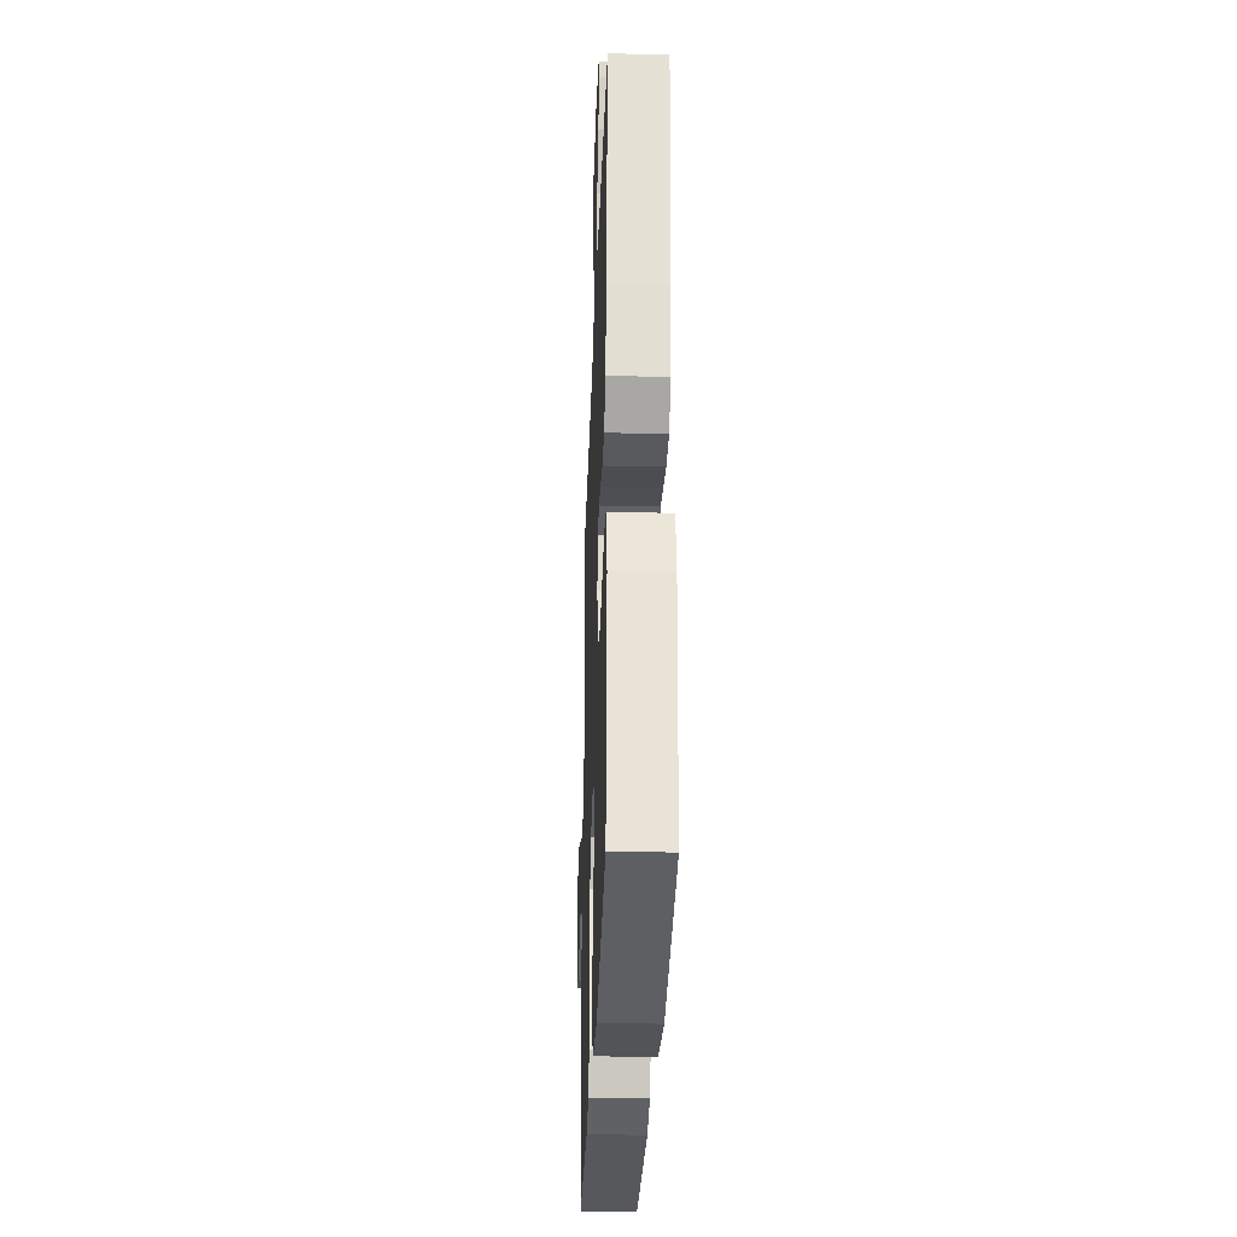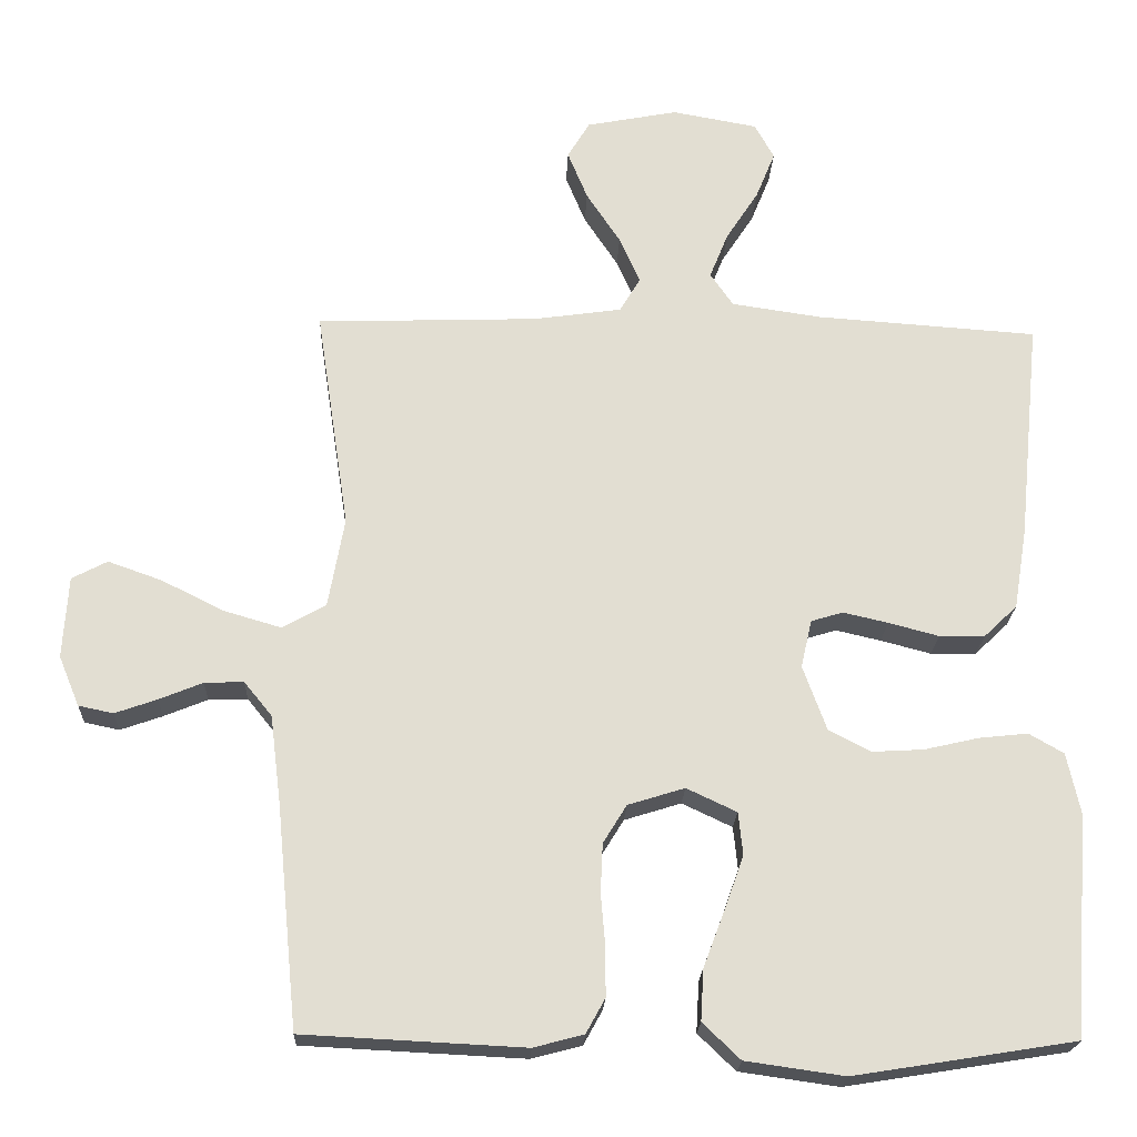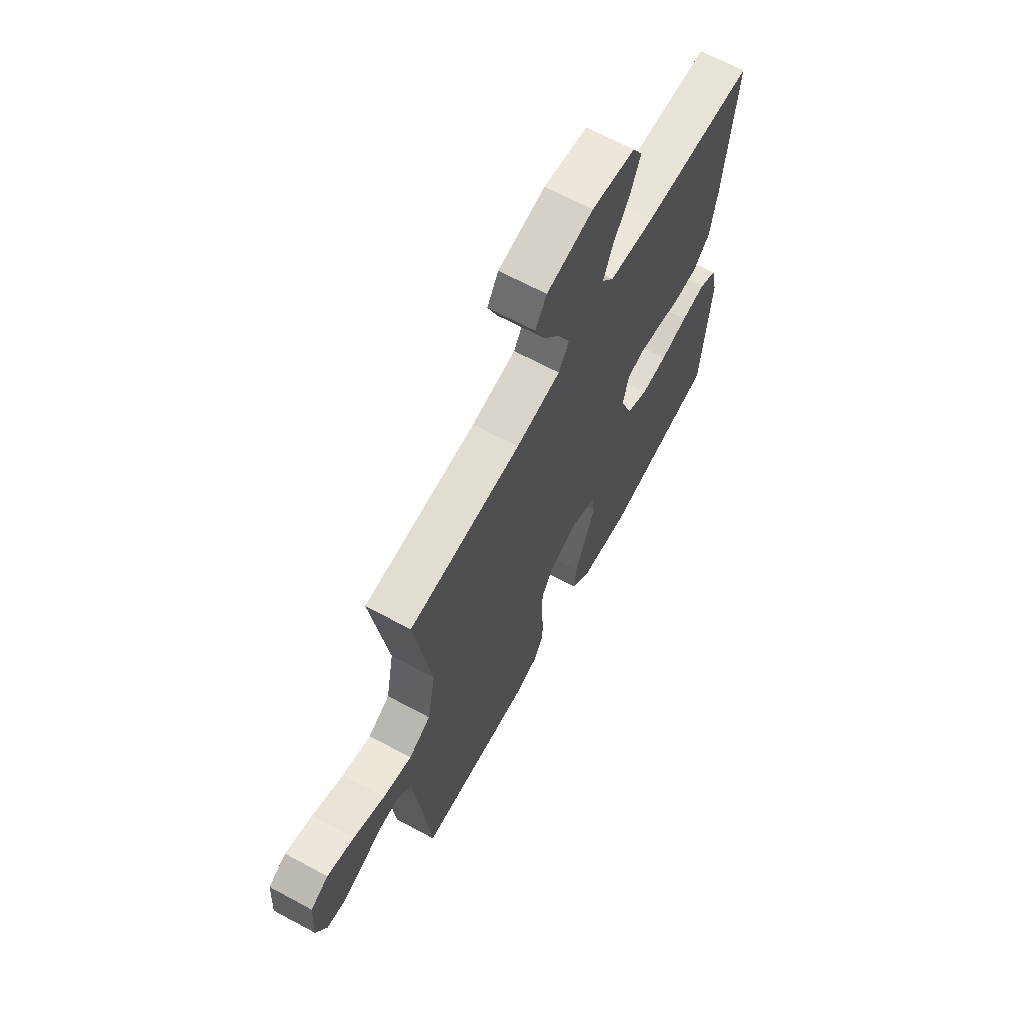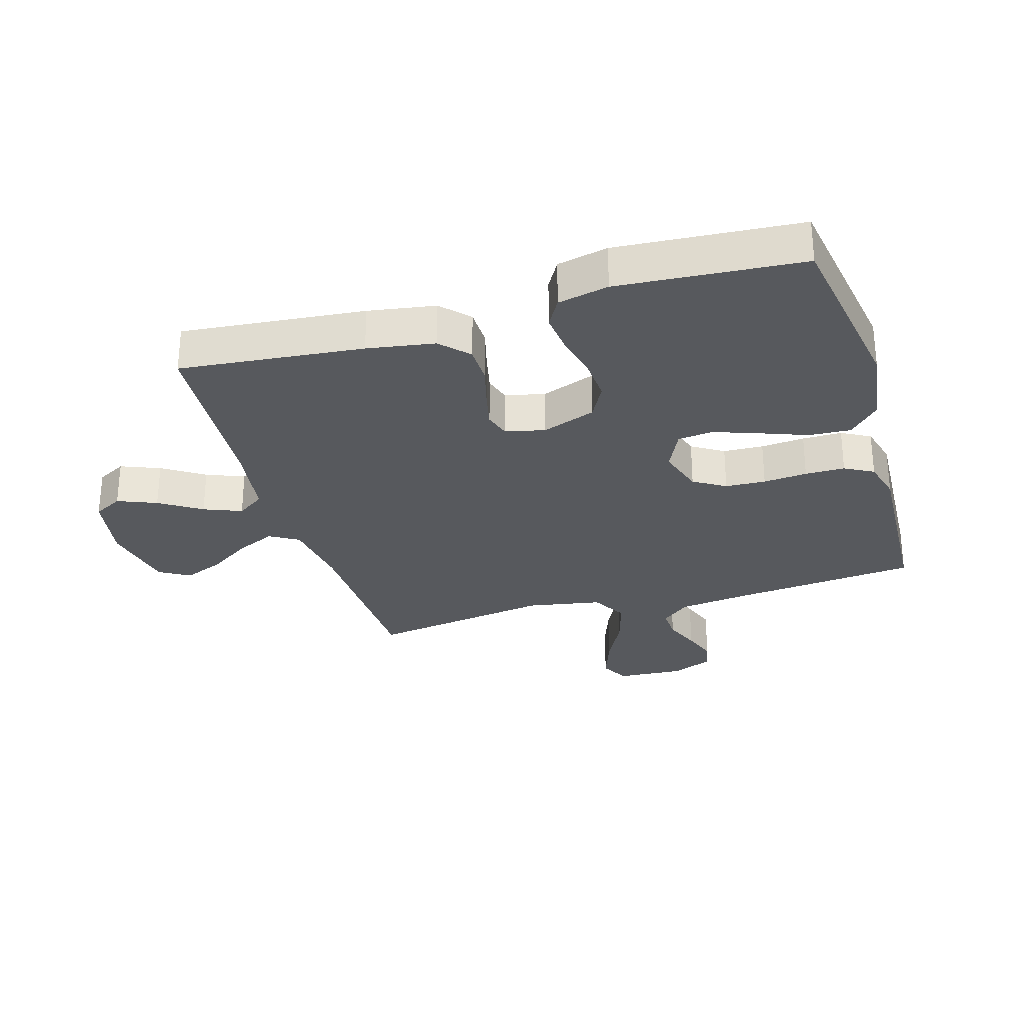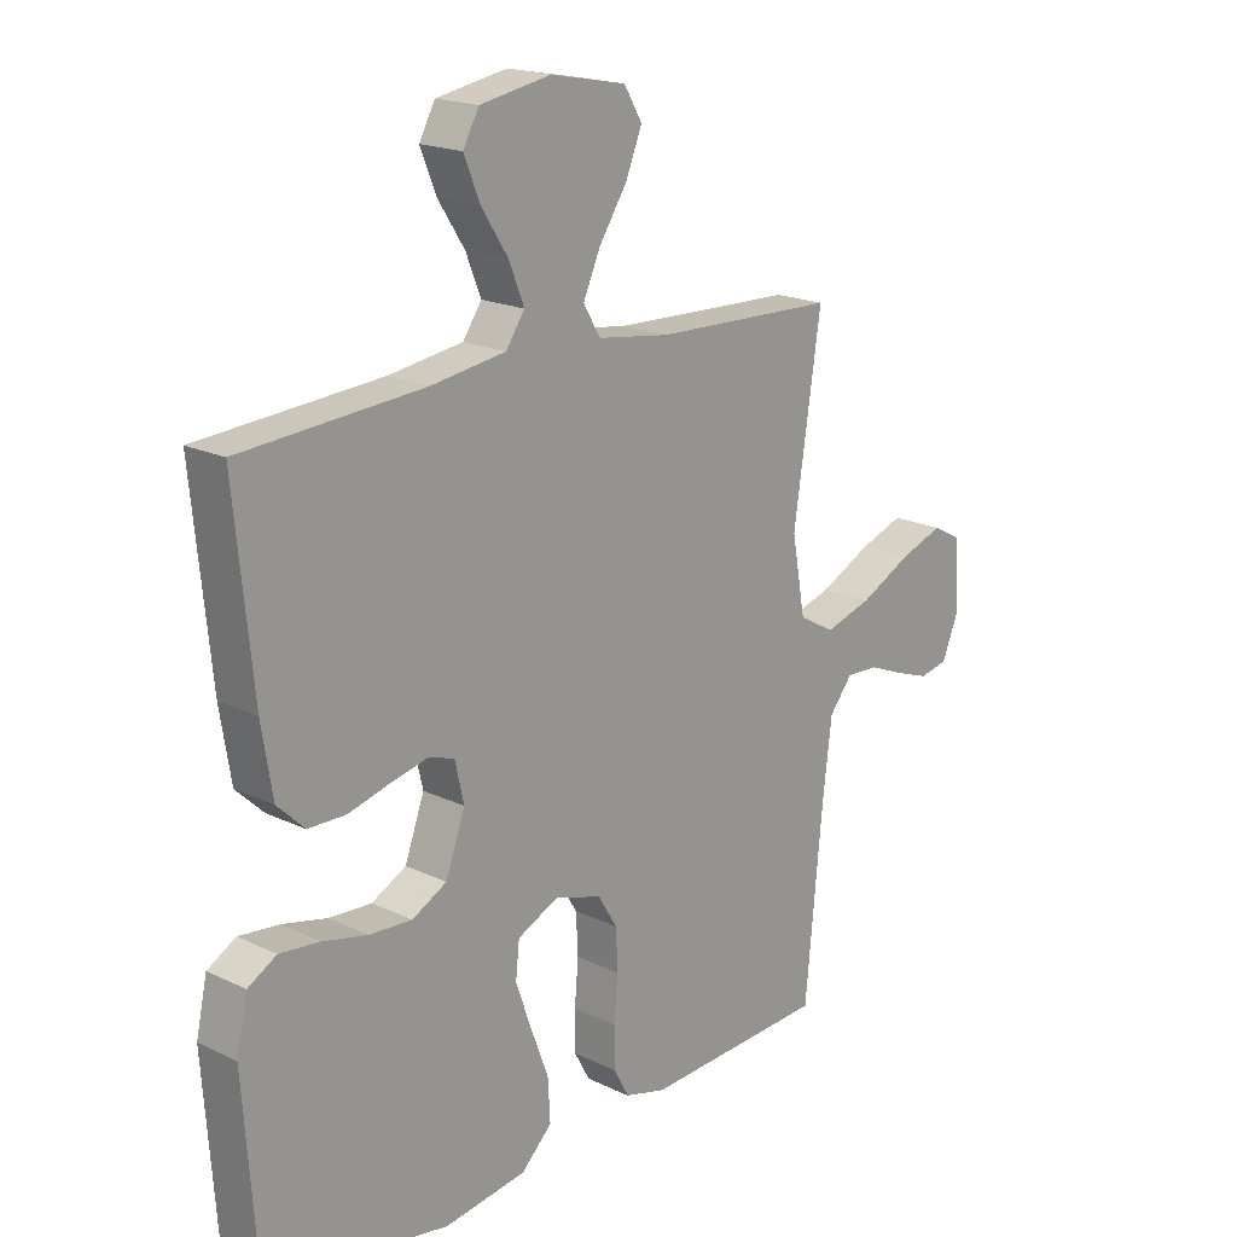
<metadata>
{"format":"obj","ext":"obj","renderer":"f3d","projection":"perspective","resolution":1024,"background":"white","views":[{"elev":-30.9,"azim":88.0,"up":"+Z"},{"elev":-21.5,"azim":-2.3,"up":"+Z"},{"elev":66.5,"azim":-61.6,"up":"+Z"},{"elev":-29.0,"azim":106.6,"up":"+Y"},{"elev":18.7,"azim":132.4,"up":"+Z"}]}
</metadata>
<code>
v 0.5 0.07 0.5
v 0.47 0.07 0.2
v 0.452 0.07 0.09
v 0.407 0.07 0.047
v 0.345 0.07 0.046
v 0.277 0.07 0.064
v 0.216 0.07 0.078
v 0.173 0.07 0.065
v 0.158 0.07 0
v 0.19 0.07 -0.088
v 0.247 0.07 -0.118
v 0.317 0.07 -0.114
v 0.391 0.07 -0.097
v 0.457 0.07 -0.09
v 0.504 0.07 -0.117
v 0.522 0.07 -0.2
v 0.5 0.07 -0.5
v 0.2 0.07 -0.548
v 0.066 0.07 -0.529
v 0.015 0.07 -0.48
v 0.019 0.07 -0.411
v 0.048 0.07 -0.334
v 0.074 0.07 -0.261
v 0.068 0.07 -0.203
v 0 0.07 -0.171
v -0.077 0.07 -0.195
v -0.109 0.07 -0.247
v -0.112 0.07 -0.313
v -0.106 0.07 -0.385
v -0.106 0.07 -0.45
v -0.132 0.07 -0.497
v -0.2 0.07 -0.515
v -0.5 0.07 -0.5
v -0.529 0.07 -0.2
v -0.544 0.07 -0.079
v -0.582 0.07 -0.032
v -0.635 0.07 -0.034
v -0.694 0.07 -0.058
v -0.751 0.07 -0.078
v -0.798 0.07 -0.068
v -0.826 0.07 0
v -0.819 0.07 0.111
v -0.771 0.07 0.136
v -0.698 0.07 0.11
v -0.614 0.07 0.068
v -0.536 0.07 0.045
v -0.477 0.07 0.078
v -0.455 0.07 0.2
v -0.5 0.07 0.5
v -0.2 0.07 0.51
v -0.081 0.07 0.527
v -0.053 0.07 0.574
v -0.081 0.07 0.637
v -0.127 0.07 0.707
v -0.154 0.07 0.773
v -0.124 0.07 0.823
v 0 0.07 0.847
v 0.116 0.07 0.826
v 0.142 0.07 0.778
v 0.116 0.07 0.714
v 0.072 0.07 0.646
v 0.047 0.07 0.584
v 0.078 0.07 0.539
v 0.2 0.07 0.521
v 0.5 0 0.5
v 0.47 0 0.2
v 0.452 0 0.09
v 0.407 0 0.047
v 0.345 0 0.046
v 0.277 0 0.064
v 0.216 0 0.078
v 0.173 0 0.065
v 0.158 0 0
v 0.19 0 -0.088
v 0.247 0 -0.118
v 0.317 0 -0.114
v 0.391 0 -0.097
v 0.457 0 -0.09
v 0.504 0 -0.117
v 0.522 0 -0.2
v 0.5 0 -0.5
v 0.2 0 -0.548
v 0.066 0 -0.529
v 0.015 0 -0.48
v 0.019 0 -0.411
v 0.048 0 -0.334
v 0.074 0 -0.261
v 0.068 0 -0.203
v 0 0 -0.171
v -0.077 0 -0.195
v -0.109 0 -0.247
v -0.112 0 -0.313
v -0.106 0 -0.385
v -0.106 0 -0.45
v -0.132 0 -0.497
v -0.2 0 -0.515
v -0.5 0 -0.5
v -0.529 0 -0.2
v -0.544 0 -0.079
v -0.582 0 -0.032
v -0.635 0 -0.034
v -0.694 0 -0.058
v -0.751 0 -0.078
v -0.798 0 -0.068
v -0.826 0 0
v -0.819 0 0.111
v -0.771 0 0.136
v -0.698 0 0.11
v -0.614 0 0.068
v -0.536 0 0.045
v -0.477 0 0.078
v -0.455 0 0.2
v -0.5 0 0.5
v -0.2 0 0.51
v -0.081 0 0.527
v -0.053 0 0.574
v -0.081 0 0.637
v -0.127 0 0.707
v -0.154 0 0.773
v -0.124 0 0.823
v 0 0 0.847
v 0.116 0 0.826
v 0.142 0 0.778
v 0.116 0 0.714
v 0.072 0 0.646
v 0.047 0 0.584
v 0.078 0 0.539
v 0.2 0 0.521
f 58 59 60 61
f 58 61 62
f 57 58 62
f 56 57 62
f 53 54 55 56
f 52 53 56 62
f 51 52 62 63
f 48 49 50
f 47 48 50 51
f 42 43 44 45
f 42 45 46
f 41 42 46
f 40 41 46
f 37 38 39 40
f 37 40 46
f 36 37 46 47
f 31 32 33 34
f 31 34 35
f 28 29 30 31
f 27 28 31 35
f 26 27 35 36
f 19 20 21 22
f 19 22 23
f 18 19 23
f 17 18 23 24
f 15 16 17 24
f 12 13 14 15
f 11 12 15 24
f 3 4 5 6
f 3 6 7
f 64 1 2 3
f 64 3 7
f 47 51 63 64
f 47 64 7 8
f 25 26 36 47
f 25 47 8 9
f 10 11 24 25
f 9 10 25
f 125 124 123 122
f 126 125 122
f 126 122 121
f 126 121 120
f 120 119 118 117
f 126 120 117 116
f 127 126 116 115
f 114 113 112
f 115 114 112 111
f 109 108 107 106
f 110 109 106
f 110 106 105
f 110 105 104
f 104 103 102 101
f 110 104 101
f 111 110 101 100
f 98 97 96 95
f 99 98 95
f 95 94 93 92
f 99 95 92 91
f 100 99 91 90
f 86 85 84 83
f 87 86 83
f 87 83 82
f 88 87 82 81
f 88 81 80 79
f 79 78 77 76
f 88 79 76 75
f 70 69 68 67
f 71 70 67
f 67 66 65 128
f 71 67 128
f 128 127 115 111
f 72 71 128 111
f 111 100 90 89
f 73 72 111 89
f 89 88 75 74
f 89 74 73
f 1 65 66 2
f 2 66 67 3
f 3 67 68 4
f 4 68 69 5
f 5 69 70 6
f 6 70 71 7
f 7 71 72 8
f 8 72 73 9
f 9 73 74 10
f 10 74 75 11
f 11 75 76 12
f 12 76 77 13
f 13 77 78 14
f 14 78 79 15
f 15 79 80 16
f 16 80 81 17
f 17 81 82 18
f 18 82 83 19
f 19 83 84 20
f 20 84 85 21
f 21 85 86 22
f 22 86 87 23
f 23 87 88 24
f 24 88 89 25
f 25 89 90 26
f 26 90 91 27
f 27 91 92 28
f 28 92 93 29
f 29 93 94 30
f 30 94 95 31
f 31 95 96 32
f 32 96 97 33
f 33 97 98 34
f 34 98 99 35
f 35 99 100 36
f 36 100 101 37
f 37 101 102 38
f 38 102 103 39
f 39 103 104 40
f 40 104 105 41
f 41 105 106 42
f 42 106 107 43
f 43 107 108 44
f 44 108 109 45
f 45 109 110 46
f 46 110 111 47
f 47 111 112 48
f 48 112 113 49
f 49 113 114 50
f 50 114 115 51
f 51 115 116 52
f 52 116 117 53
f 53 117 118 54
f 54 118 119 55
f 55 119 120 56
f 56 120 121 57
f 57 121 122 58
f 58 122 123 59
f 59 123 124 60
f 60 124 125 61
f 61 125 126 62
f 62 126 127 63
f 63 127 128 64
f 64 128 65 1

</code>
